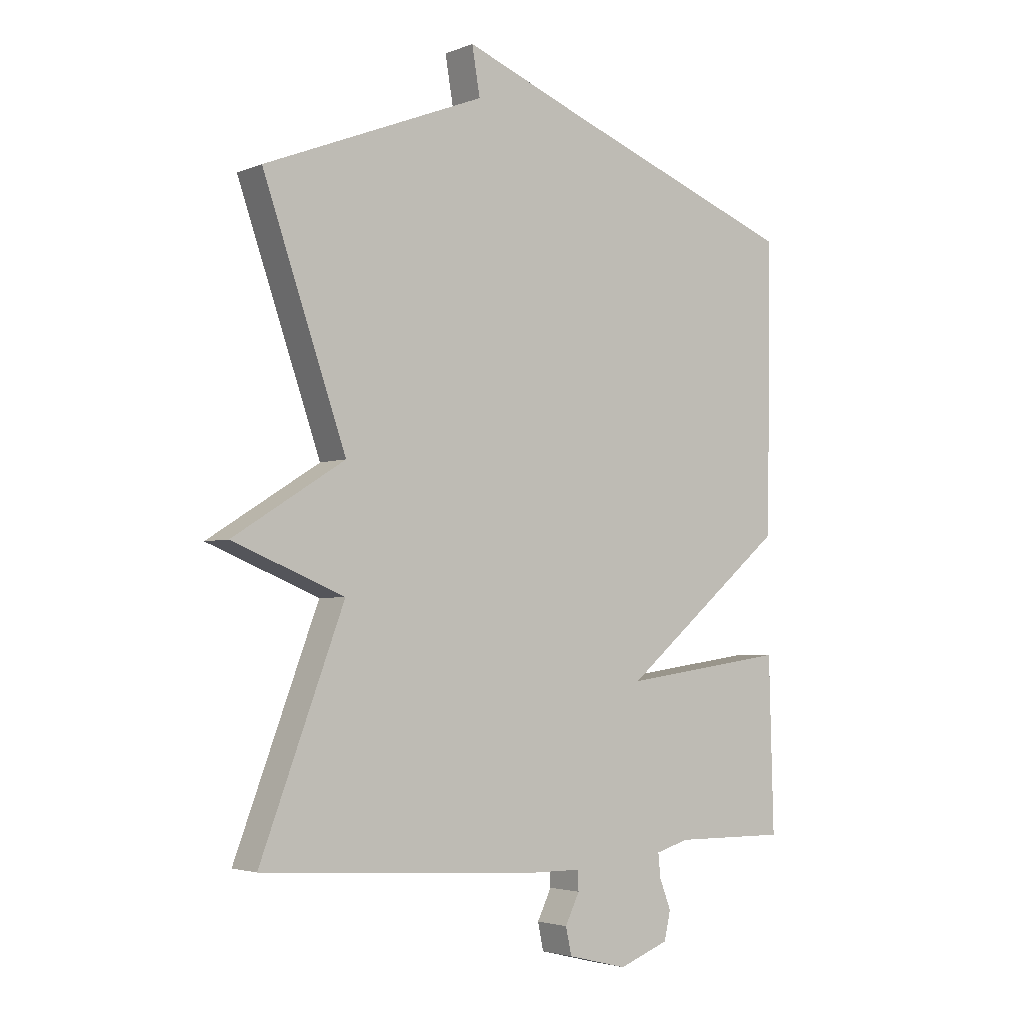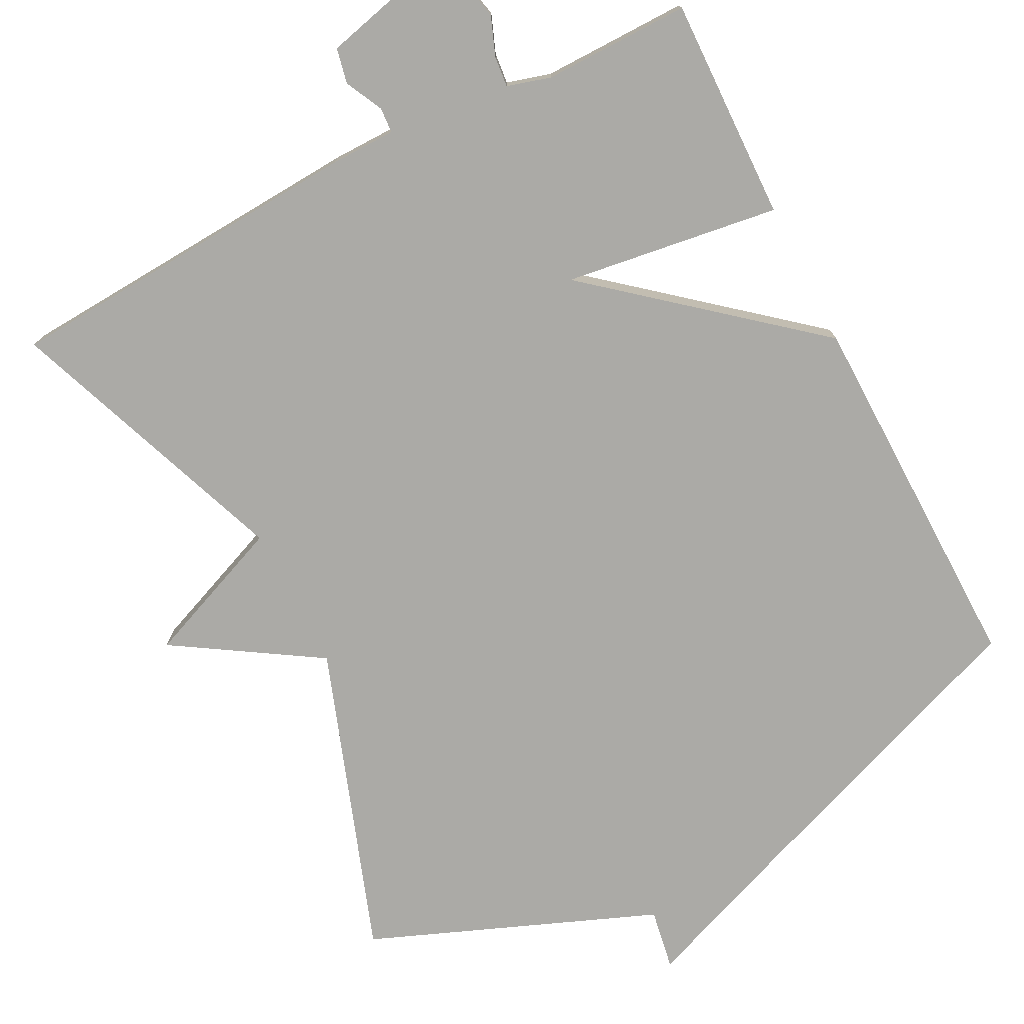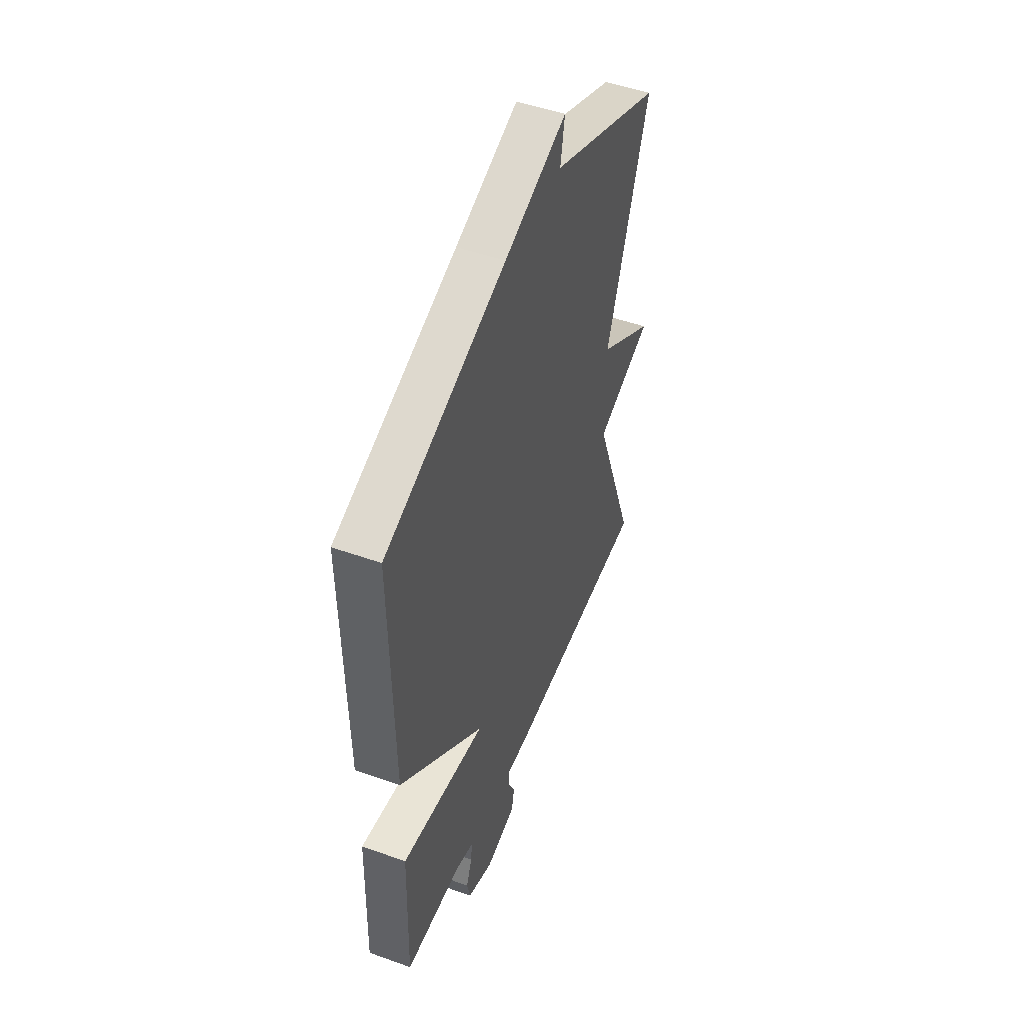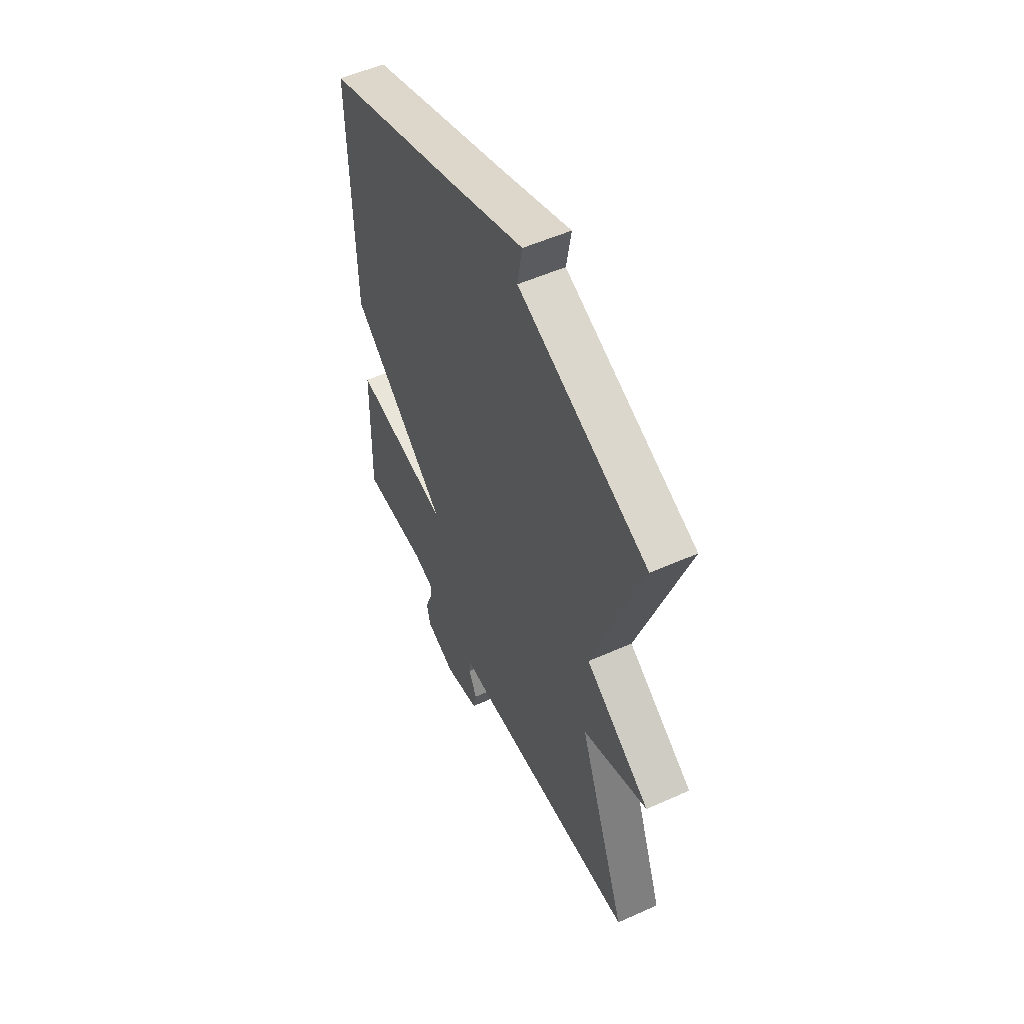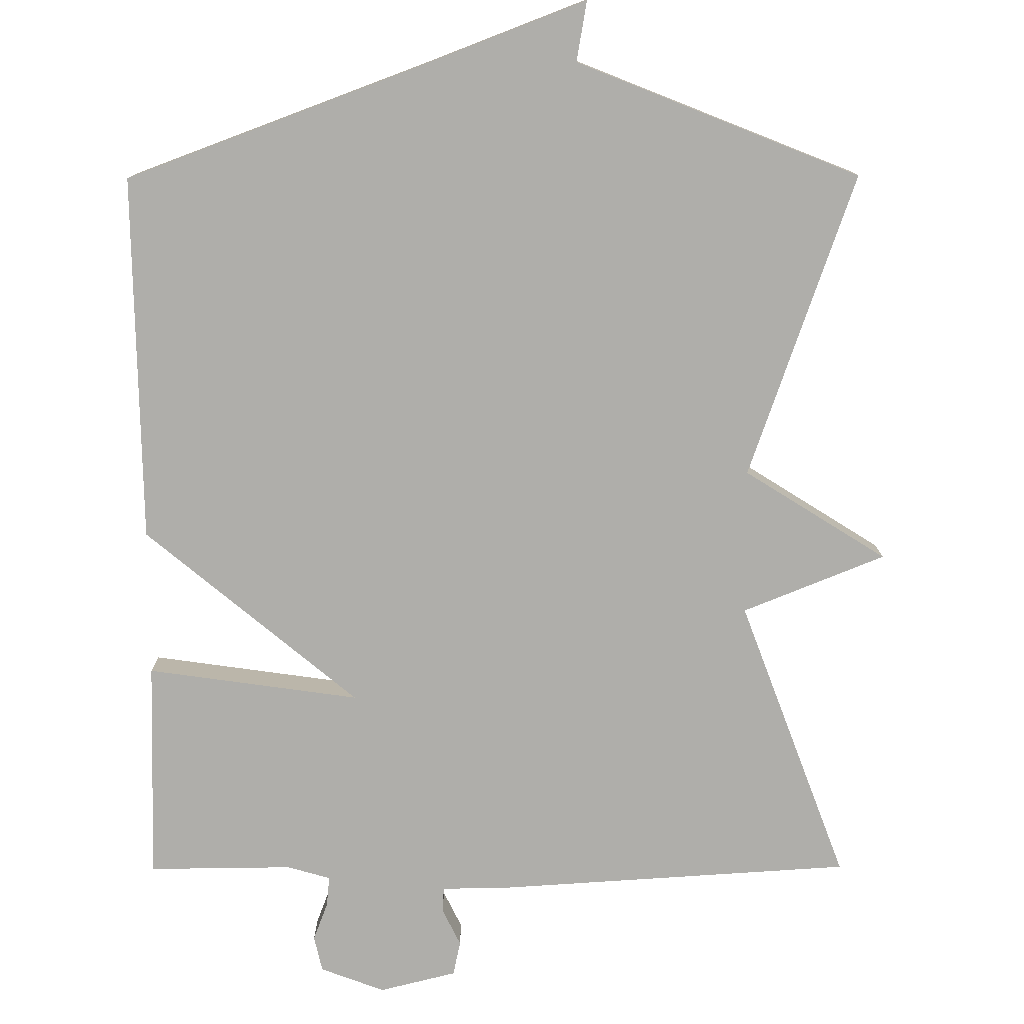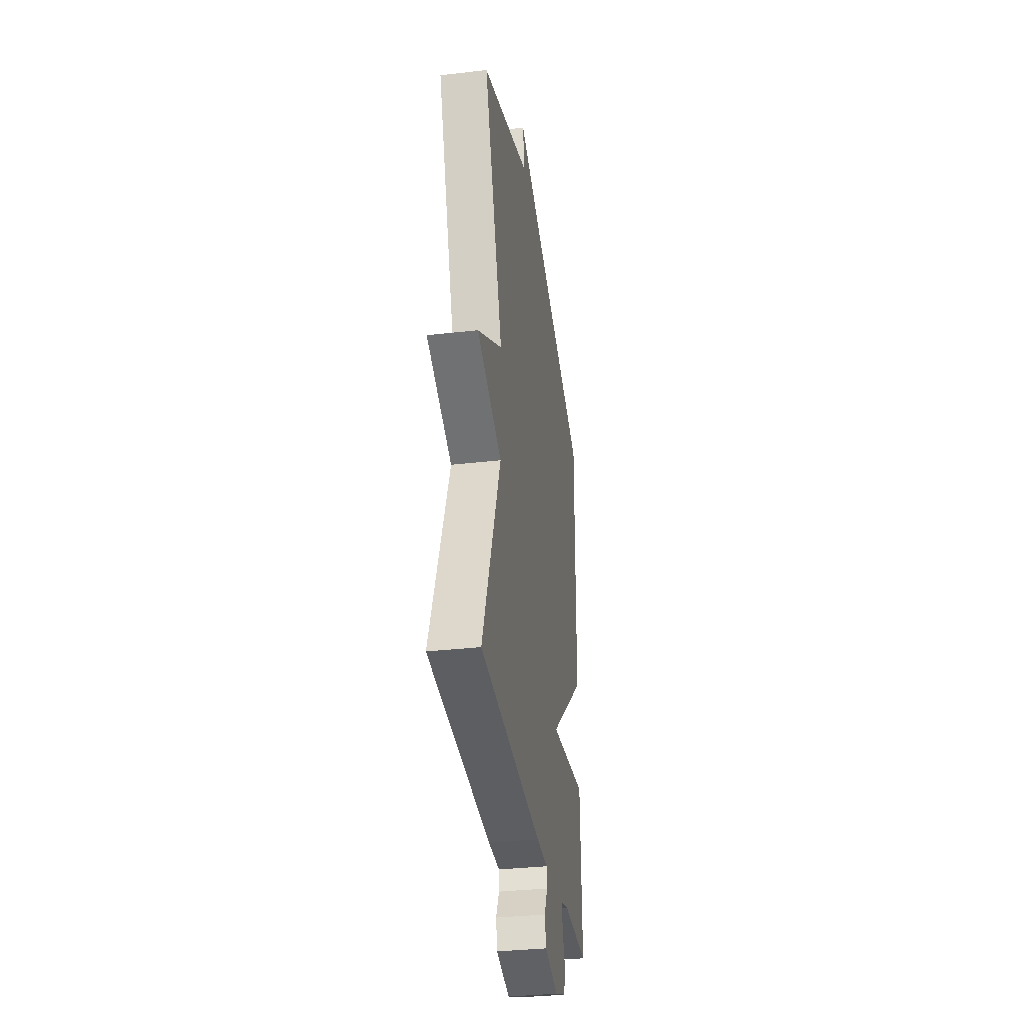
<metadata>
{"format":"obj","ext":"obj","renderer":"f3d","projection":"perspective","resolution":1024,"background":"white","views":[{"elev":-3.4,"azim":142.5,"up":"+Z"},{"elev":-75.8,"azim":-152.8,"up":"+Y"},{"elev":48.9,"azim":-68.3,"up":"+Z"},{"elev":53.8,"azim":64.5,"up":"+Z"},{"elev":-77.6,"azim":0.2,"up":"+Y"},{"elev":-34.0,"azim":98.8,"up":"+Z"}]}
</metadata>
<code>
v -0.5 0.07 -0.5
v -0.492 0.07 -0.2
v -0.202 0.07 -0.241
v -0.492 0.07 0
v -0.5 0.07 0.5
v -0.086 0.07 0.654
v 0.128 0.07 0.736
v 0.114 0.07 0.654
v 0.5 0.07 0.5
v 0.355 0.07 0.086
v 0.549 0.07 -0.036
v 0.355 0.07 -0.114
v 0.5 0.07 -0.5
v 0.011 0.07 -0.531
v -0.077 0.07 -0.532
v -0.079 0.07 -0.566
v -0.054 0.07 -0.617
v -0.064 0.07 -0.664
v -0.169 0.07 -0.69
v -0.257 0.07 -0.657
v -0.268 0.07 -0.608
v -0.248 0.07 -0.556
v -0.244 0.07 -0.515
v -0.303 0.07 -0.498
v -0.5 0 -0.5
v -0.492 0 -0.2
v -0.202 0 -0.241
v -0.492 0 0
v -0.5 0 0.5
v -0.086 0 0.654
v 0.128 0 0.736
v 0.114 0 0.654
v 0.5 0 0.5
v 0.355 0 0.086
v 0.549 0 -0.036
v 0.355 0 -0.114
v 0.5 0 -0.5
v 0.011 0 -0.531
v -0.077 0 -0.532
v -0.079 0 -0.566
v -0.054 0 -0.617
v -0.064 0 -0.664
v -0.169 0 -0.69
v -0.257 0 -0.657
v -0.268 0 -0.608
v -0.248 0 -0.556
v -0.244 0 -0.515
v -0.303 0 -0.498
f 20 21 22
f 19 20 22
f 18 19 22
f 17 18 22
f 16 17 22
f 15 16 22 23
f 15 23 24
f 14 15 24
f 13 14 24
f 12 13 24
f 10 11 12
f 8 9 10
f 8 10 12
f 6 7 8
f 6 8 12
f 5 6 12
f 4 5 12
f 3 4 12
f 24 1 2 3
f 3 12 24
f 46 45 44
f 46 44 43
f 46 43 42
f 46 42 41
f 46 41 40
f 47 46 40 39
f 48 47 39
f 48 39 38
f 48 38 37
f 48 37 36
f 36 35 34
f 34 33 32
f 36 34 32
f 32 31 30
f 36 32 30
f 36 30 29
f 36 29 28
f 36 28 27
f 27 26 25 48
f 48 36 27
f 1 25 26 2
f 2 26 27 3
f 3 27 28 4
f 4 28 29 5
f 5 29 30 6
f 6 30 31 7
f 7 31 32 8
f 8 32 33 9
f 9 33 34 10
f 10 34 35 11
f 11 35 36 12
f 12 36 37 13
f 13 37 38 14
f 14 38 39 15
f 15 39 40 16
f 16 40 41 17
f 17 41 42 18
f 18 42 43 19
f 19 43 44 20
f 20 44 45 21
f 21 45 46 22
f 22 46 47 23
f 23 47 48 24
f 24 48 25 1

</code>
